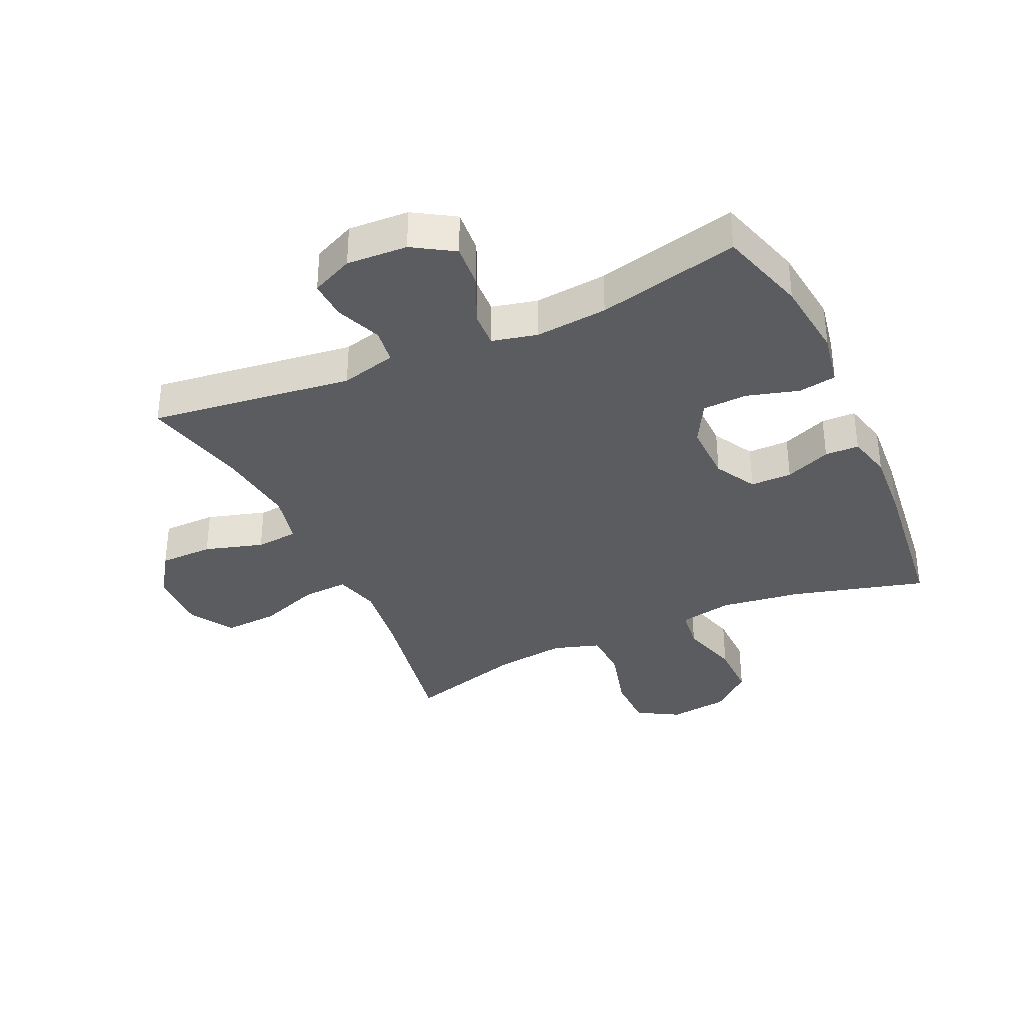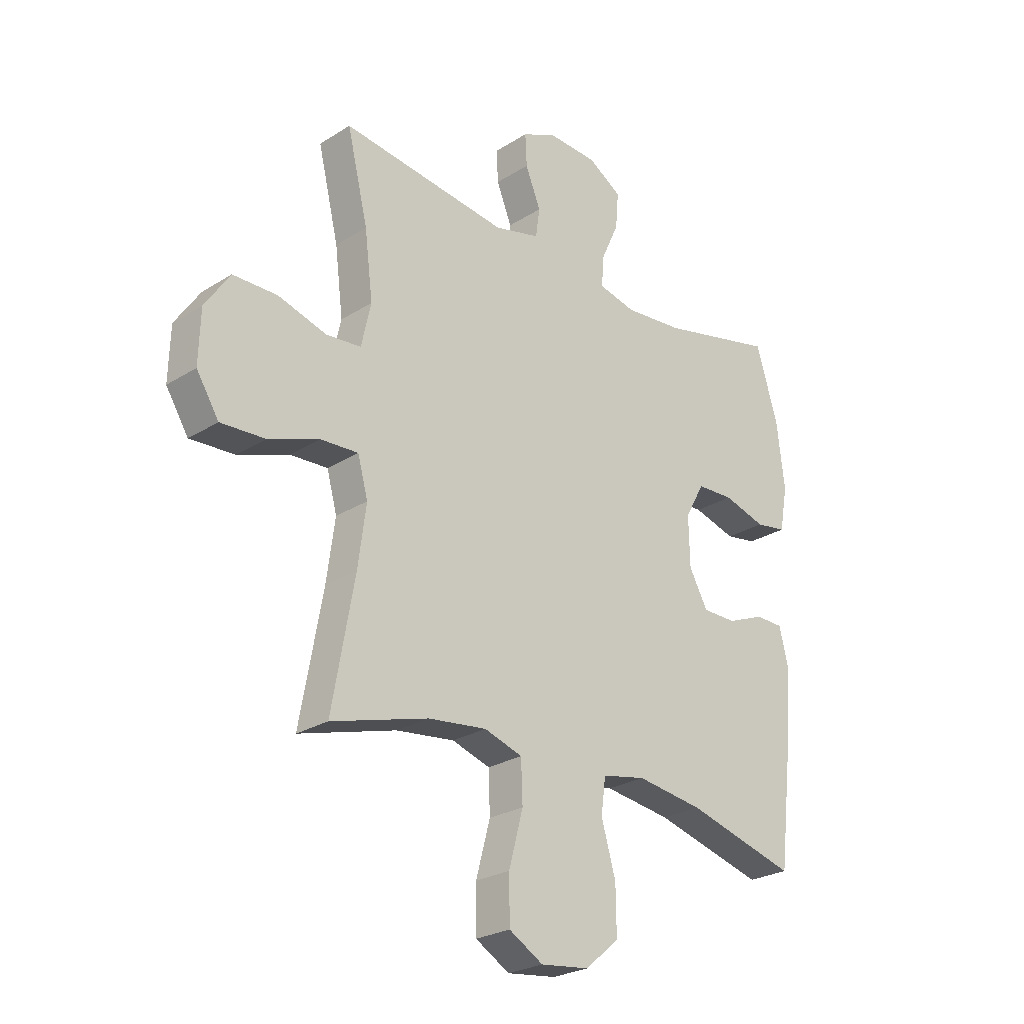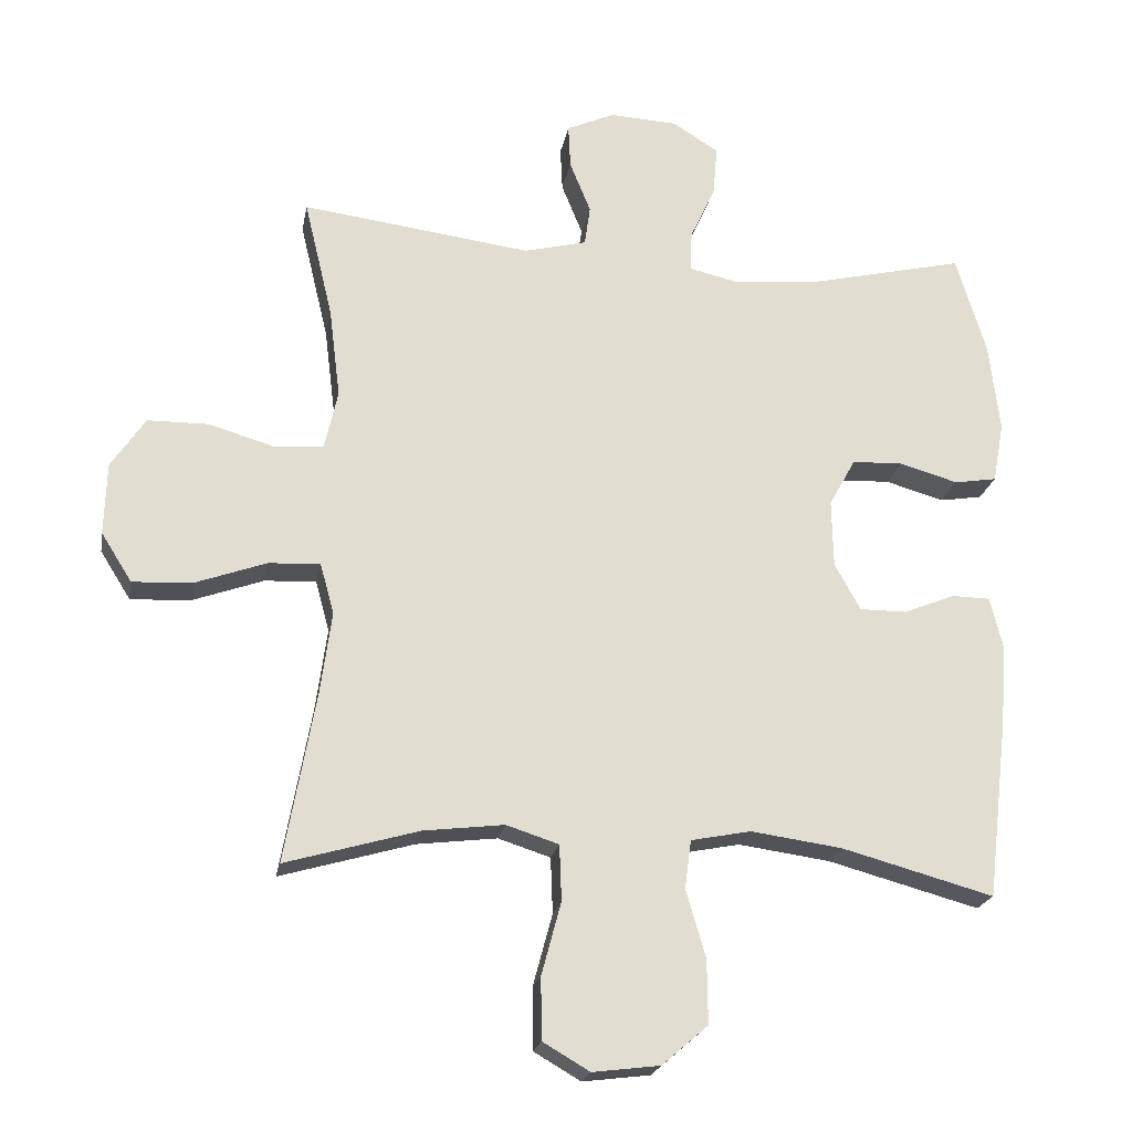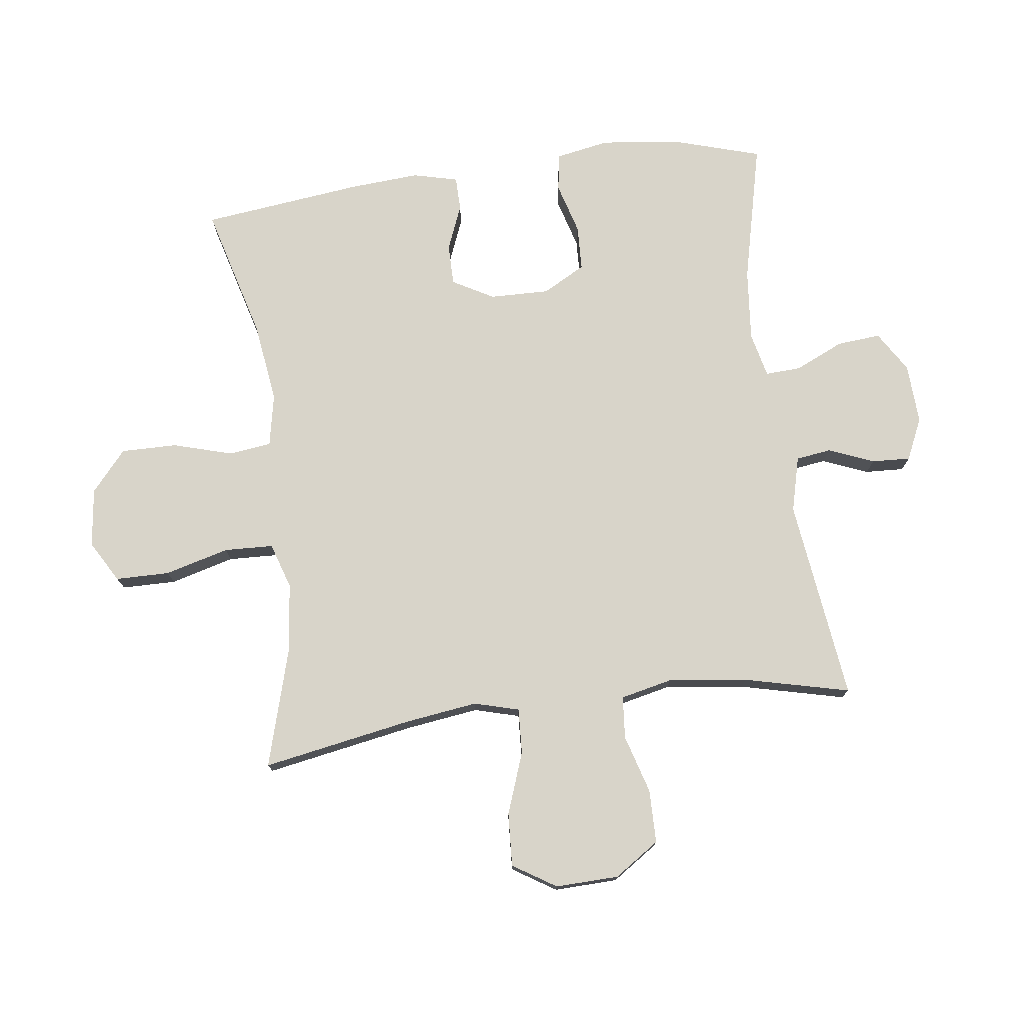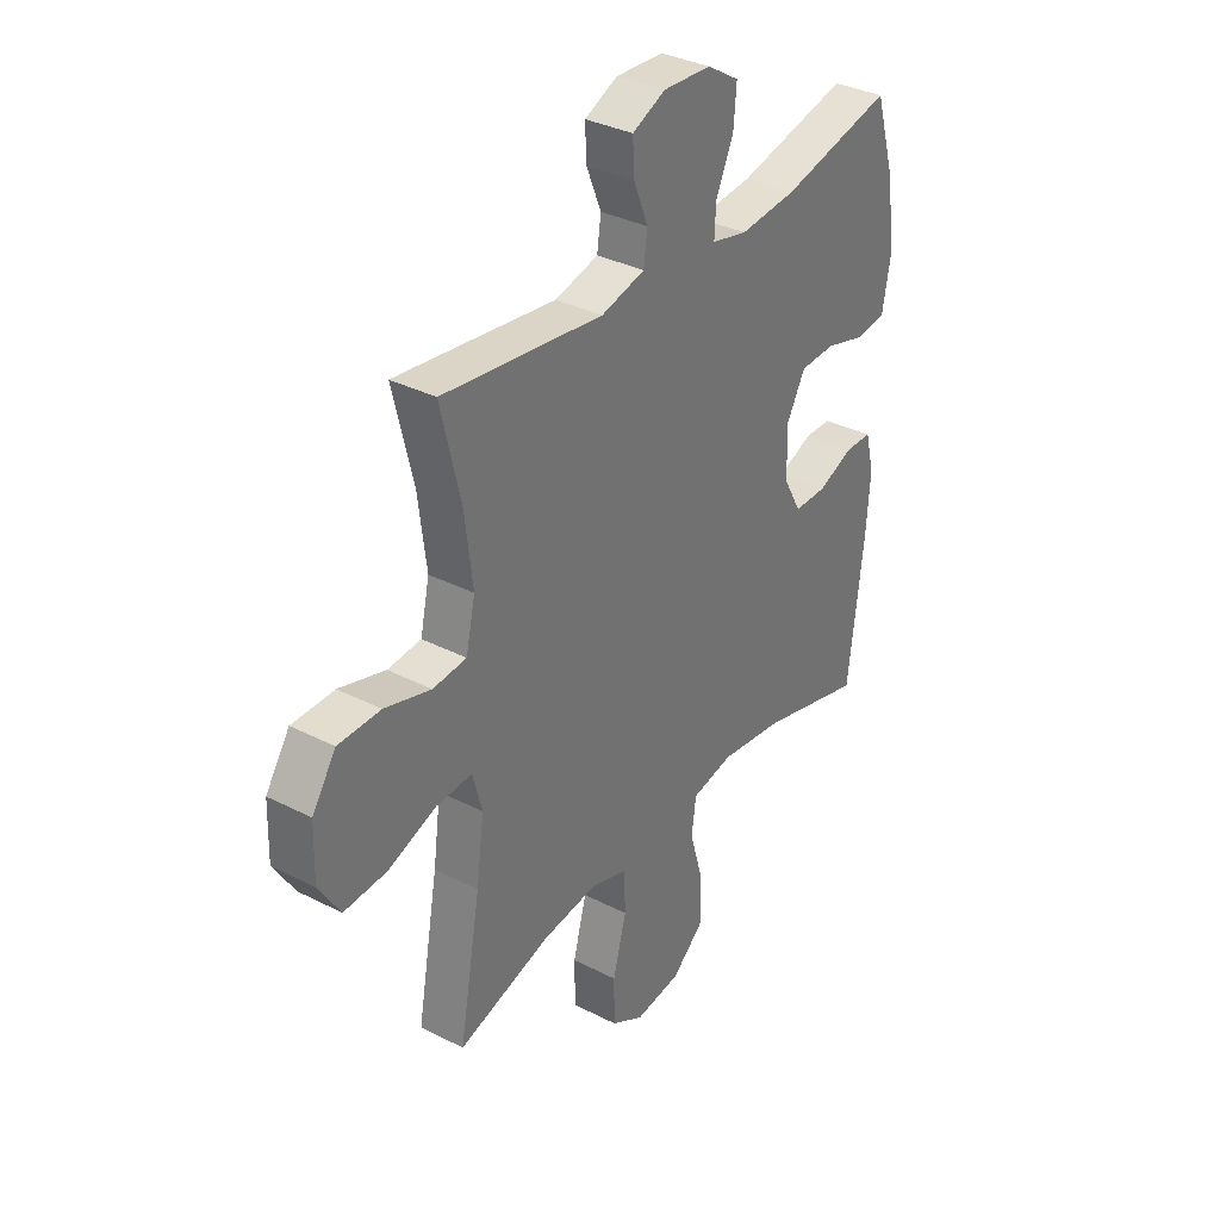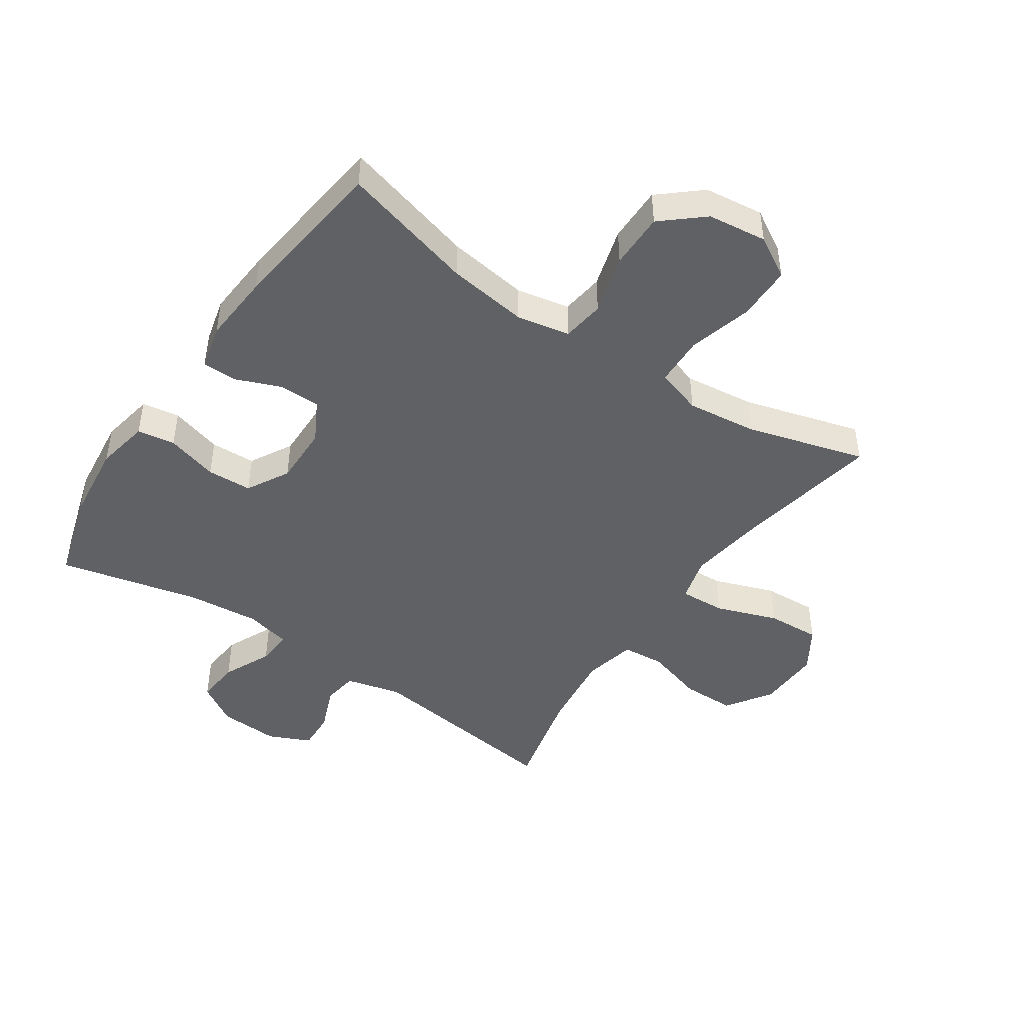
<metadata>
{"format":"obj","ext":"obj","renderer":"f3d","projection":"perspective","resolution":1024,"background":"white","views":[{"elev":-35.1,"azim":24.6,"up":"+Y"},{"elev":-25.6,"azim":-44.8,"up":"+Z"},{"elev":-21.4,"azim":-10.2,"up":"+Z"},{"elev":75.7,"azim":-97.4,"up":"+Y"},{"elev":34.4,"azim":-55.4,"up":"+Z"},{"elev":-46.0,"azim":145.7,"up":"+Y"}]}
</metadata>
<code>
v -0.5 0.07 0.5
v -0.171 0.07 0.458
v -0.081 0.07 0.481
v -0.073 0.07 0.538
v -0.103 0.07 0.612
v -0.106 0.07 0.675
v -0.038 0.07 0.706
v 0.06 0.07 0.701
v 0.126 0.07 0.66
v 0.12 0.07 0.589
v 0.084 0.07 0.51
v 0.081 0.07 0.452
v 0.154 0.07 0.435
v 0.271 0.07 0.446
v 0.5 0.07 0.5
v 0.543 0.07 0.357
v 0.558 0.07 0.228
v 0.542 0.07 0.141
v 0.481 0.07 0.131
v 0.397 0.07 0.155
v 0.324 0.07 0.152
v 0.286 0.07 0.083
v 0.288 0.07 -0.014
v 0.325 0.07 -0.081
v 0.392 0.07 -0.081
v 0.466 0.07 -0.051
v 0.521 0.07 -0.052
v 0.539 0.07 -0.125
v 0.531 0.07 -0.239
v 0.5 0.07 -0.5
v 0.283 0.07 -0.441
v 0.152 0.07 -0.423
v 0.066 0.07 -0.44
v 0.057 0.07 -0.509
v 0.085 0.07 -0.606
v 0.086 0.07 -0.697
v 0.02 0.07 -0.754
v -0.076 0.07 -0.766
v -0.143 0.07 -0.727
v -0.144 0.07 -0.639
v -0.116 0.07 -0.535
v -0.119 0.07 -0.455
v -0.194 0.07 -0.431
v -0.309 0.07 -0.445
v -0.5 0.07 -0.5
v -0.456 0.07 -0.256
v -0.44 0.07 -0.138
v -0.46 0.07 -0.065
v -0.534 0.07 -0.069
v -0.634 0.07 -0.105
v -0.721 0.07 -0.11
v -0.765 0.07 -0.04
v -0.762 0.07 0.063
v -0.713 0.07 0.136
v -0.626 0.07 0.137
v -0.531 0.07 0.109
v -0.462 0.07 0.115
v -0.443 0.07 0.2
v -0.459 0.07 0.329
v -0.5 0 0.5
v -0.171 0 0.458
v -0.081 0 0.481
v -0.073 0 0.538
v -0.103 0 0.612
v -0.106 0 0.675
v -0.038 0 0.706
v 0.06 0 0.701
v 0.126 0 0.66
v 0.12 0 0.589
v 0.084 0 0.51
v 0.081 0 0.452
v 0.154 0 0.435
v 0.271 0 0.446
v 0.5 0 0.5
v 0.543 0 0.357
v 0.558 0 0.228
v 0.542 0 0.141
v 0.481 0 0.131
v 0.397 0 0.155
v 0.324 0 0.152
v 0.286 0 0.083
v 0.288 0 -0.014
v 0.325 0 -0.081
v 0.392 0 -0.081
v 0.466 0 -0.051
v 0.521 0 -0.052
v 0.539 0 -0.125
v 0.531 0 -0.239
v 0.5 0 -0.5
v 0.283 0 -0.441
v 0.152 0 -0.423
v 0.066 0 -0.44
v 0.057 0 -0.509
v 0.085 0 -0.606
v 0.086 0 -0.697
v 0.02 0 -0.754
v -0.076 0 -0.766
v -0.143 0 -0.727
v -0.144 0 -0.639
v -0.116 0 -0.535
v -0.119 0 -0.455
v -0.194 0 -0.431
v -0.309 0 -0.445
v -0.5 0 -0.5
v -0.456 0 -0.256
v -0.44 0 -0.138
v -0.46 0 -0.065
v -0.534 0 -0.069
v -0.634 0 -0.105
v -0.721 0 -0.11
v -0.765 0 -0.04
v -0.762 0 0.063
v -0.713 0 0.136
v -0.626 0 0.137
v -0.531 0 0.109
v -0.462 0 0.115
v -0.443 0 0.2
v -0.459 0 0.329
f 53 54 55 56
f 53 56 57
f 52 53 57
f 49 50 51 52
f 48 49 52 57
f 47 48 57 58
f 44 45 46
f 43 44 46 47
f 42 43 47 58
f 38 39 40 41
f 38 41 42
f 37 38 42
f 34 35 36 37
f 33 34 37 42
f 32 33 42 58
f 28 29 30 31
f 25 26 27 28
f 24 25 28 31
f 23 24 31 32
f 17 18 19 20
f 17 20 21
f 14 15 16 17
f 13 14 17 21
f 12 13 21 22
f 8 9 10 11
f 8 11 12
f 7 8 12
f 4 5 6 7
f 3 4 7 12
f 2 3 12 22
f 59 1 2 22
f 32 58 59
f 22 23 32 59
f 115 114 113 112
f 116 115 112
f 116 112 111
f 111 110 109 108
f 116 111 108 107
f 117 116 107 106
f 105 104 103
f 106 105 103 102
f 117 106 102 101
f 100 99 98 97
f 101 100 97
f 101 97 96
f 96 95 94 93
f 101 96 93 92
f 117 101 92 91
f 90 89 88 87
f 87 86 85 84
f 90 87 84 83
f 91 90 83 82
f 79 78 77 76
f 80 79 76
f 76 75 74 73
f 80 76 73 72
f 81 80 72 71
f 70 69 68 67
f 71 70 67
f 71 67 66
f 66 65 64 63
f 71 66 63 62
f 81 71 62 61
f 81 61 60 118
f 118 117 91
f 118 91 82 81
f 1 60 61 2
f 2 61 62 3
f 3 62 63 4
f 4 63 64 5
f 5 64 65 6
f 6 65 66 7
f 7 66 67 8
f 8 67 68 9
f 9 68 69 10
f 10 69 70 11
f 11 70 71 12
f 12 71 72 13
f 13 72 73 14
f 14 73 74 15
f 15 74 75 16
f 16 75 76 17
f 17 76 77 18
f 18 77 78 19
f 19 78 79 20
f 20 79 80 21
f 21 80 81 22
f 22 81 82 23
f 23 82 83 24
f 24 83 84 25
f 25 84 85 26
f 26 85 86 27
f 27 86 87 28
f 28 87 88 29
f 29 88 89 30
f 30 89 90 31
f 31 90 91 32
f 32 91 92 33
f 33 92 93 34
f 34 93 94 35
f 35 94 95 36
f 36 95 96 37
f 37 96 97 38
f 38 97 98 39
f 39 98 99 40
f 40 99 100 41
f 41 100 101 42
f 42 101 102 43
f 43 102 103 44
f 44 103 104 45
f 45 104 105 46
f 46 105 106 47
f 47 106 107 48
f 48 107 108 49
f 49 108 109 50
f 50 109 110 51
f 51 110 111 52
f 52 111 112 53
f 53 112 113 54
f 54 113 114 55
f 55 114 115 56
f 56 115 116 57
f 57 116 117 58
f 58 117 118 59
f 59 118 60 1

</code>
